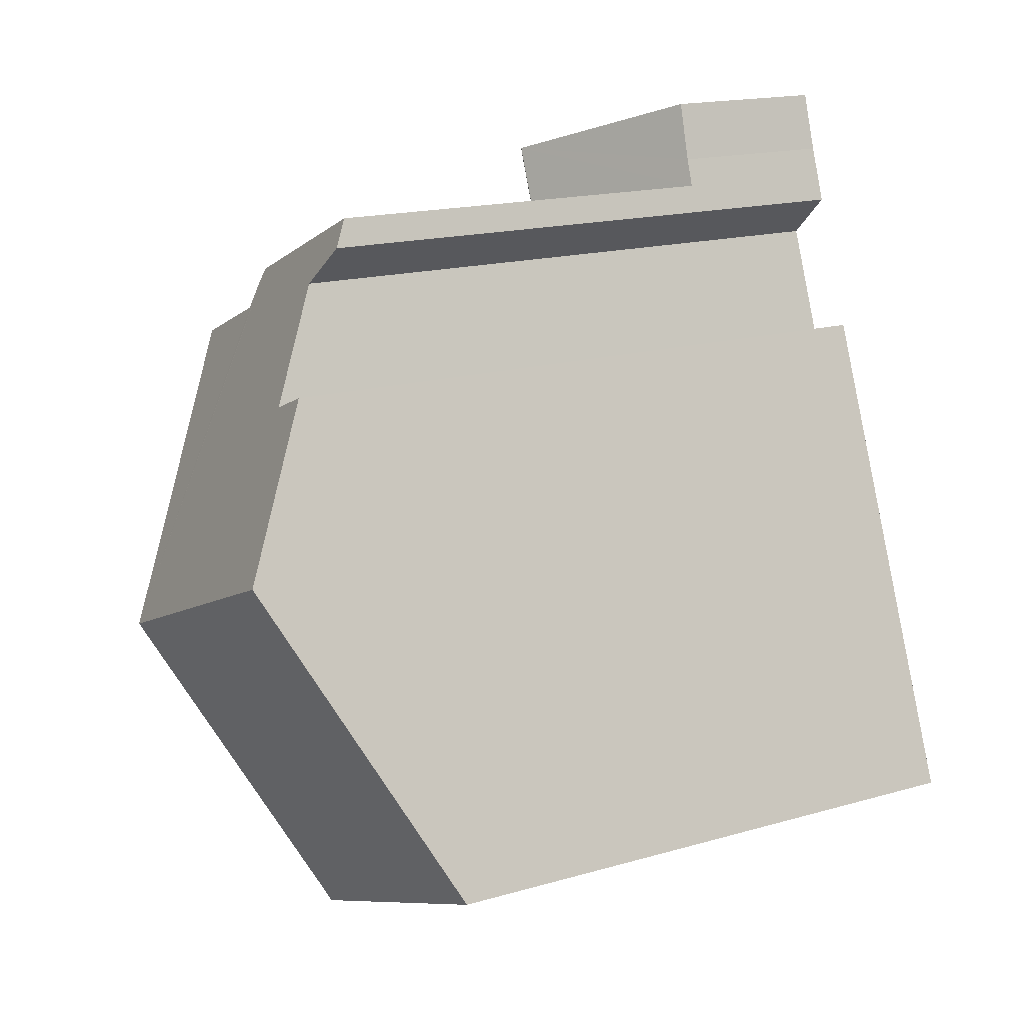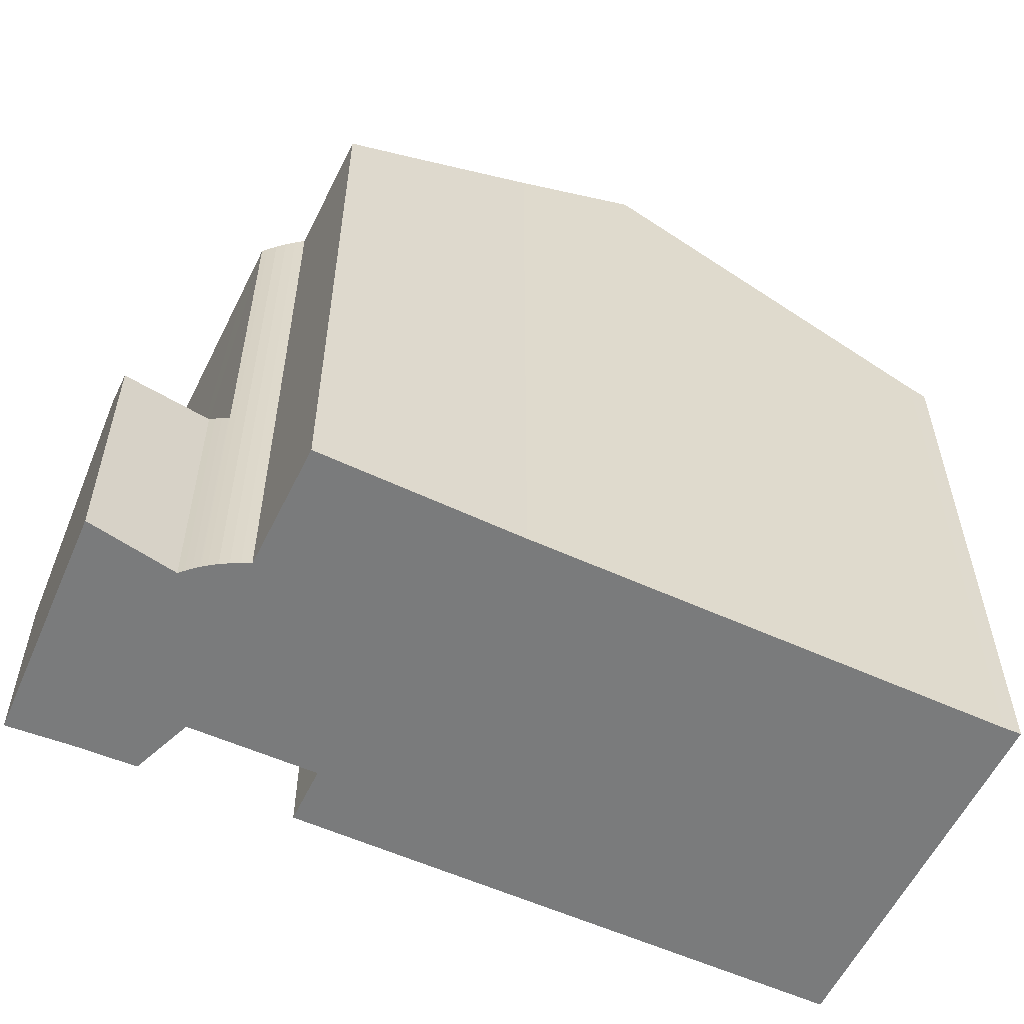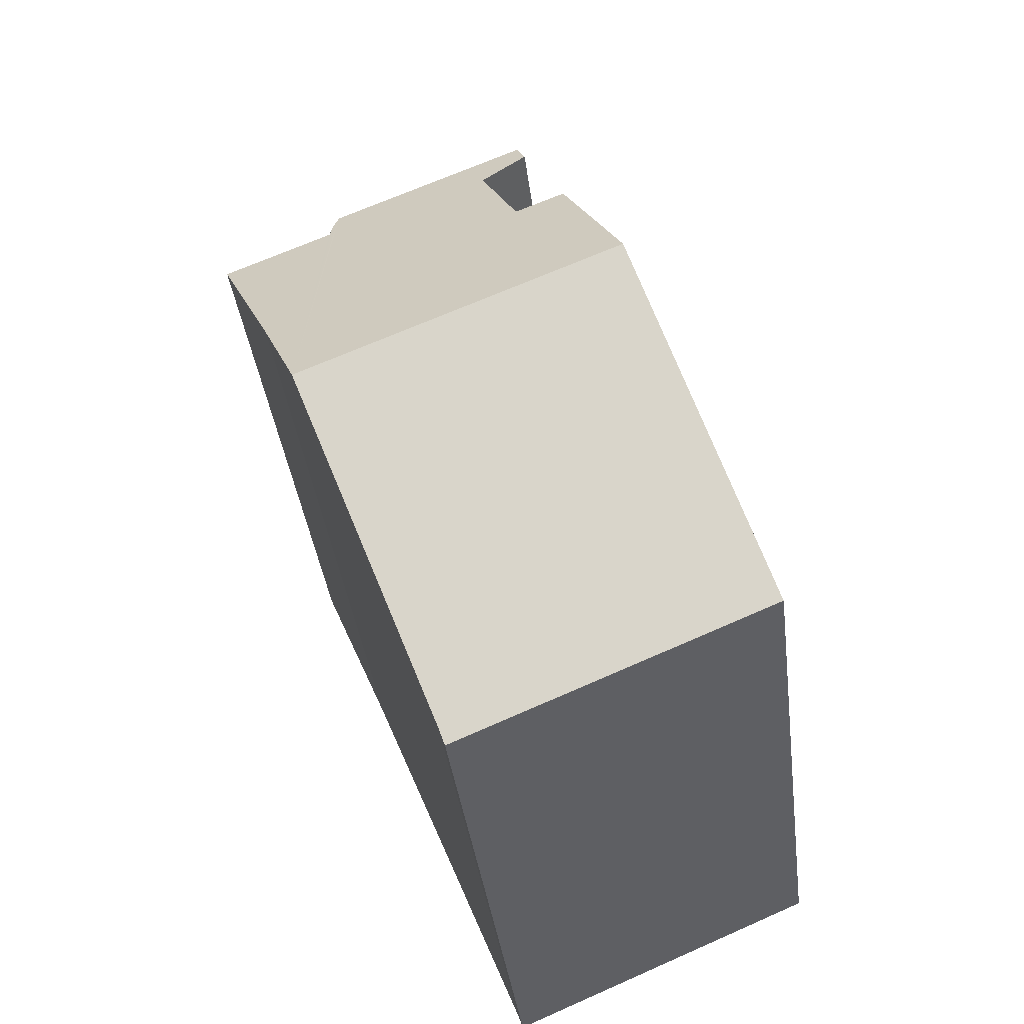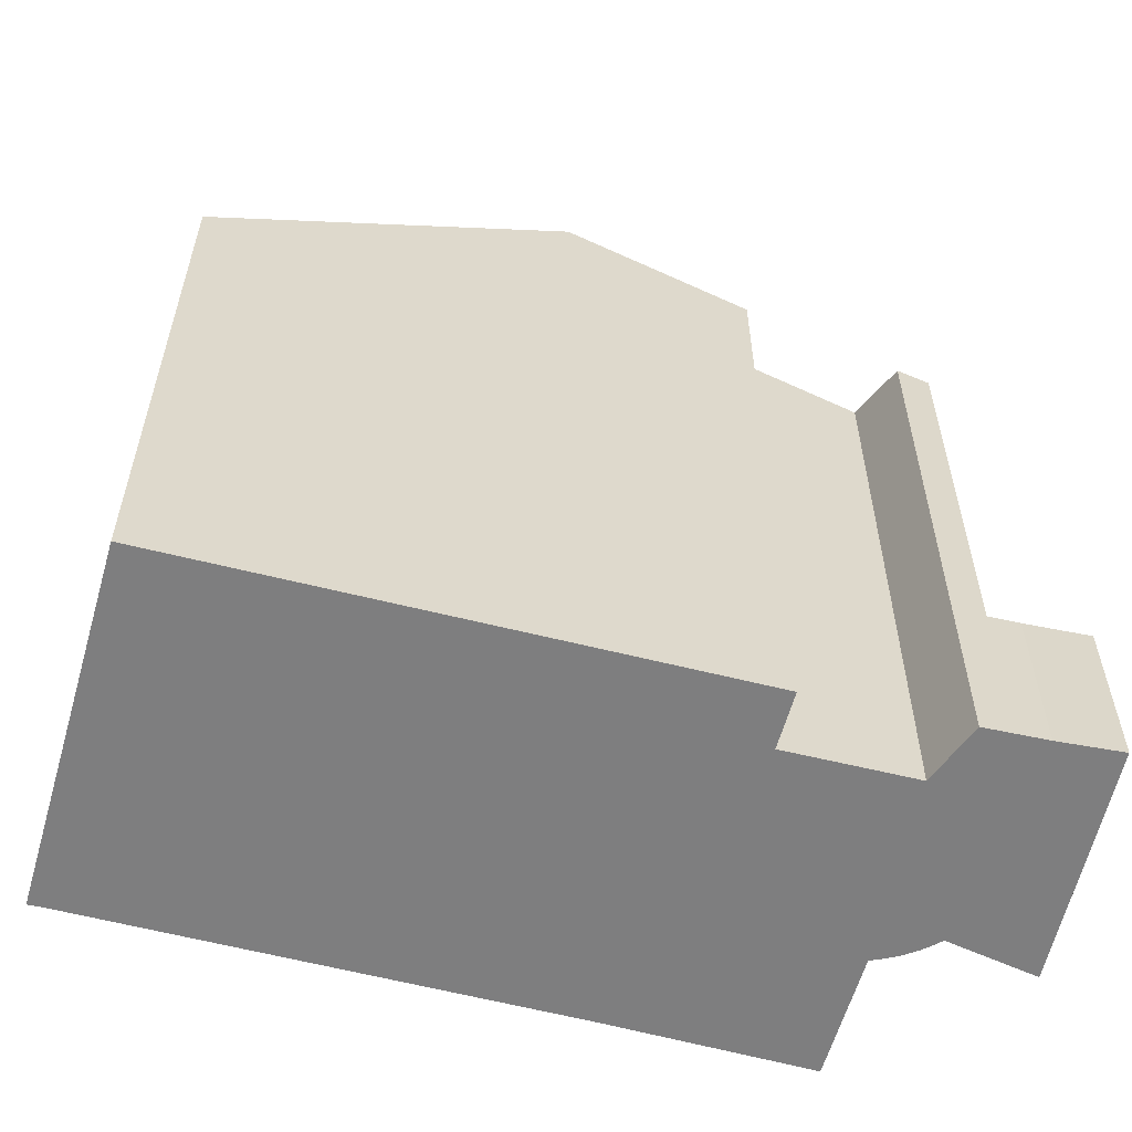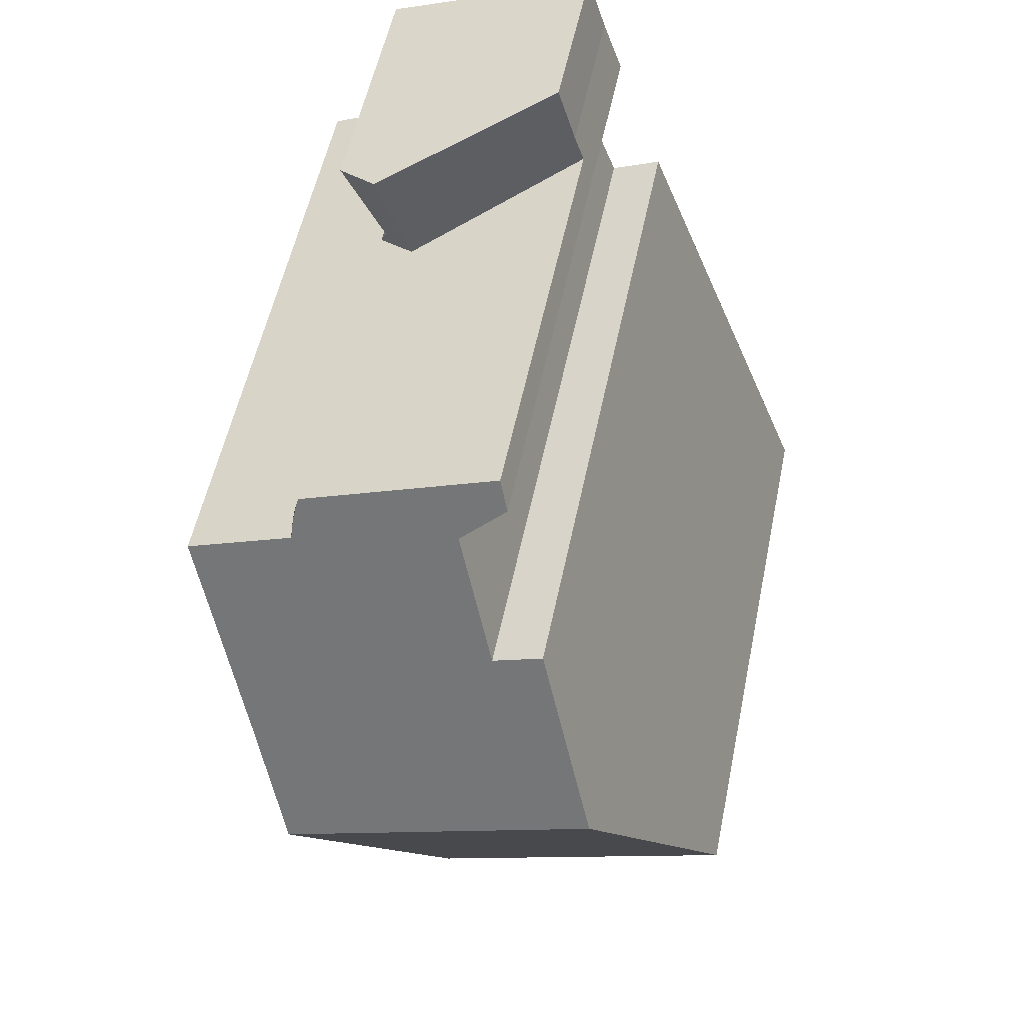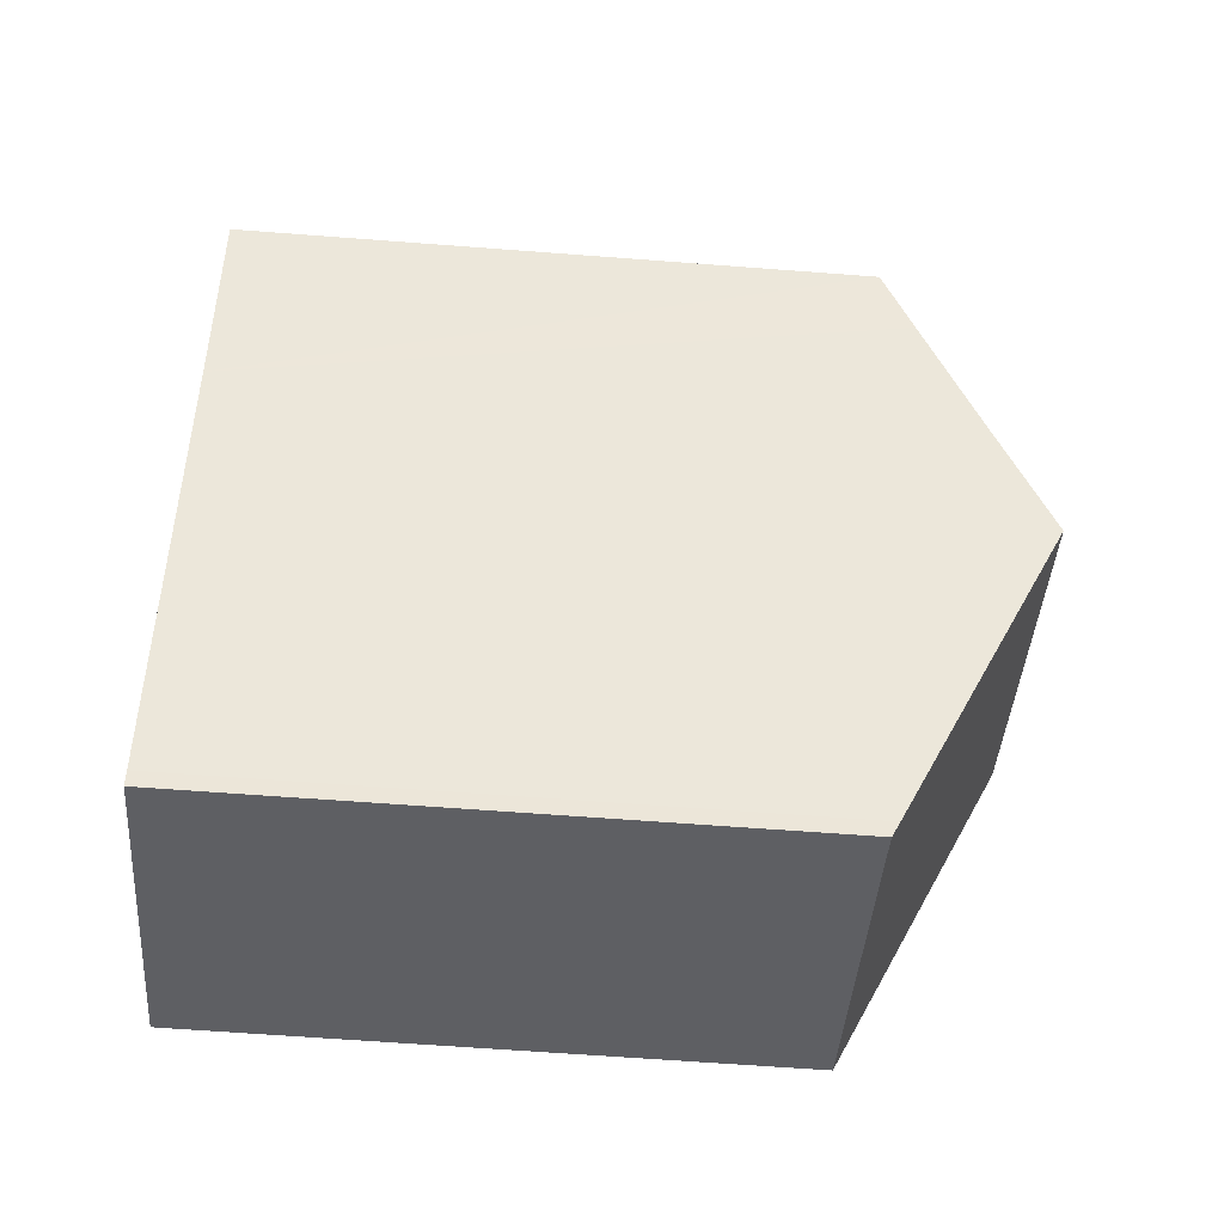
<metadata>
{"format":"obj","ext":"obj","renderer":"f3d","projection":"perspective","resolution":1024,"background":"white","views":[{"elev":17.1,"azim":-120.0,"up":"+Z"},{"elev":-58.3,"azim":86.8,"up":"+Y"},{"elev":-38.1,"azim":-172.9,"up":"+Z"},{"elev":-59.5,"azim":-83.0,"up":"+Y"},{"elev":54.3,"azim":-168.4,"up":"+Z"},{"elev":-63.9,"azim":85.6,"up":"+Z"}]}
</metadata>
<code>
v  0 13.98 8.562e-16
v  7.61 14.16 -2.805
v  7.48 13.98 -3.164
v  7.766 14.36 -2.417
v  10.5 17.84 4.392
v  2.987 17.84 7.571
v  0.249 14.3 0.632
v  9.675 13.93 13.69
v  5.662 14.26 14.64
v  5.892 13.93 15.29
v  6.725 14.5 13.63
v  4.522 15.86 11.46
v  5.697 15.85 10.98
v  10.59 13.93 13.3
v  10.62 13.98 13.18
v  10.69 14.16 12.75
v  10.72 14.34 12.31
v  11.57 16.48 7.051
v  12.71 15.08 9.778
v  13.32 14.34 11.21
v  10.62 13.98 13.18
v  10.66 -7.938e-16 12.96
v  10.66 14.07 12.96
v  10.62 -8.069e-16 13.18
v  10.69 -7.806e-16 12.75
v  10.71 -7.672e-16 12.53
v  10.71 14.25 12.53
v  10.72 -7.538e-16 12.31
v  10.5 -2.689e-16 4.392
v  7.61 1.718e-16 -2.805
v  7.766 1.48e-16 -2.417
v  7.48 1.937e-16 -3.164
v  10.59 -8.145e-16 13.3
v  13.32 -6.864e-16 11.21
v  5.892 -9.36e-16 15.29
v  9.675 -8.38e-16 13.69
v  11.57 -4.317e-16 7.051
v  12.71 -5.987e-16 9.778
v  0 0 0
v  6.725 -8.348e-16 13.63
v  5.662 -8.964e-16 14.64
v  4.522 -7.017e-16 11.46
v  0.249 -3.87e-17 0.632
v  2.987 -4.636e-16 7.571
v  5.697 -6.722e-16 10.98
v  9.675 6.409 13.69
v  10.41 6.025 13.76
v  10.59 5.836 13.3
v  10.51 6.409 15.86
v  10.47 5.964 13.62
v  11.51 5.794 15.5
v  5.892 4.029 15.29
v  6.123 4.019 15.93
v  6.556 3.971 17.3
v  10.53 -8.25e-16 13.47
v  10.58 5.845 13.33
v  10.53 5.903 13.47
v  10.58 -8.161e-16 13.33
v  10.59 5.837 13.3
v  10.47 -8.34e-16 13.62
v  10.41 -8.427e-16 13.76
v  6.123 -9.756e-16 15.93
v  6.556 -1.059e-15 17.3
v  11.51 -9.492e-16 15.5
v  10.51 -9.713e-16 15.86
g defaultobject
f 1 2 3
f 2 1 4
f 4 1 5
f 5 1 6
f 6 1 7
f 8 9 10
f 9 8 11
f 12 5 6
f 5 12 13
f 5 13 11
f 5 11 8
f 5 8 14
f 5 14 15
f 5 15 16
f 5 16 17
f 5 17 18
f 18 17 19
f 19 17 20
f 21 22 23
f 22 21 24
f 23 25 16
f 25 23 22
f 16 26 27
f 26 16 25
f 27 28 17
f 28 27 26
f 29 5 18
f 5 29 4
f 4 29 2
f 2 29 30
f 30 29 31
f 30 3 2
f 3 30 32
f 14 24 21
f 24 14 33
f 28 20 17
f 20 28 34
f 35 8 10
f 8 35 14
f 14 35 33
f 33 35 36
f 19 37 18
f 37 19 20
f 37 20 34
f 37 34 38
f 29 18 37
f 32 1 3
f 1 32 39
f 40 9 11
f 9 40 41
f 39 7 1
f 7 39 6
f 6 39 12
f 12 39 42
f 42 39 43
f 42 43 44
f 45 11 13
f 11 45 40
f 41 10 9
f 10 41 35
f 42 13 12
f 13 42 45
f 44 45 42
f 45 44 34
f 34 44 38
f 38 44 37
f 37 44 43
f 37 43 29
f 29 43 31
f 31 43 39
f 31 39 30
f 30 39 32
f 41 36 35
f 36 41 40
f 36 40 45
f 36 45 33
f 33 45 24
f 24 45 22
f 22 45 25
f 25 45 26
f 26 45 28
f 28 45 34
f 46 47 48
f 47 46 49
f 48 47 50
f 47 49 51
f 52 49 46
f 49 52 53
f 49 53 54
f 55 56 57
f 56 55 58
f 58 59 56
f 59 58 33
f 60 57 50
f 57 60 55
f 61 50 47
f 50 61 60
f 59 52 46
f 52 59 33
f 52 33 35
f 35 33 36
f 35 53 52
f 53 35 62
f 62 54 53
f 54 62 63
f 63 49 54
f 49 63 51
f 51 63 64
f 64 63 65
f 51 61 47
f 61 51 64
f 36 62 35
f 62 36 63
f 63 36 65
f 65 36 61
f 61 36 33
f 61 33 60
f 60 33 55
f 55 33 58
f 64 65 61

</code>
